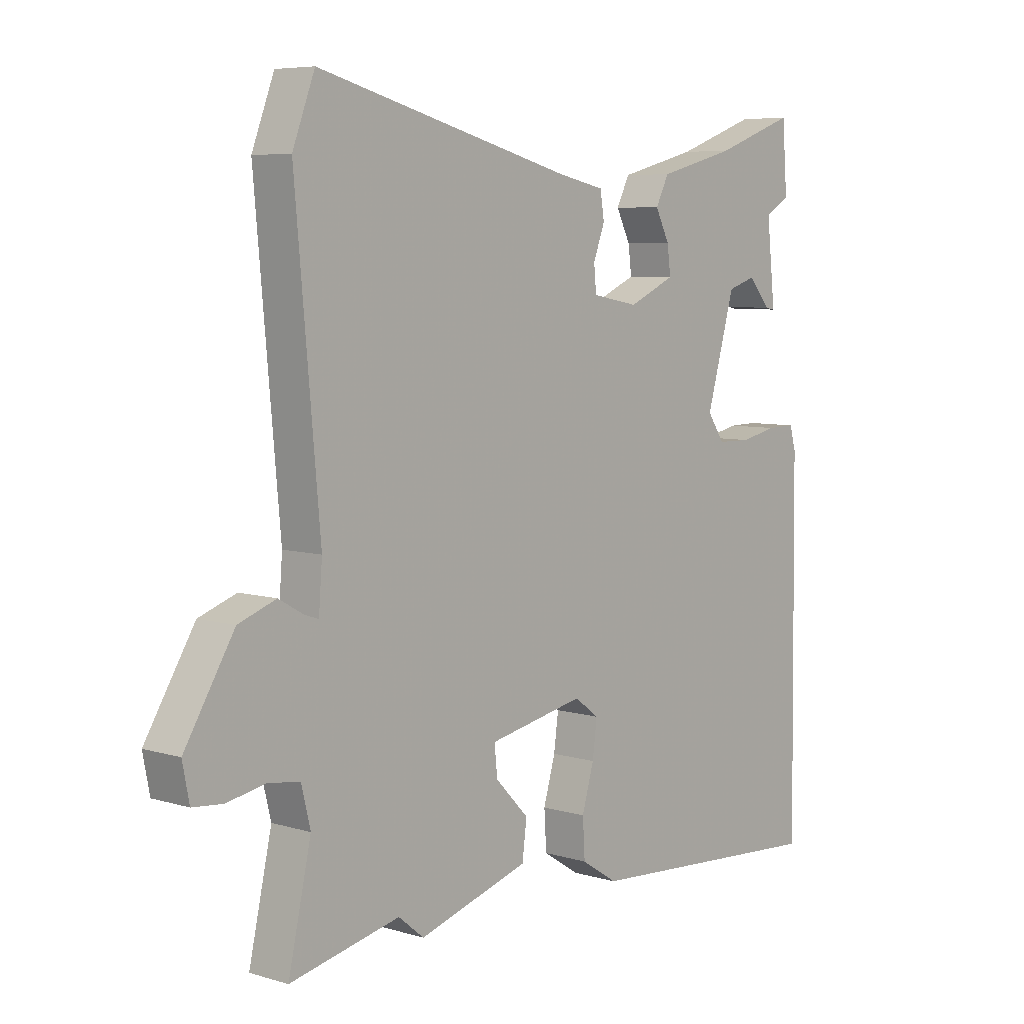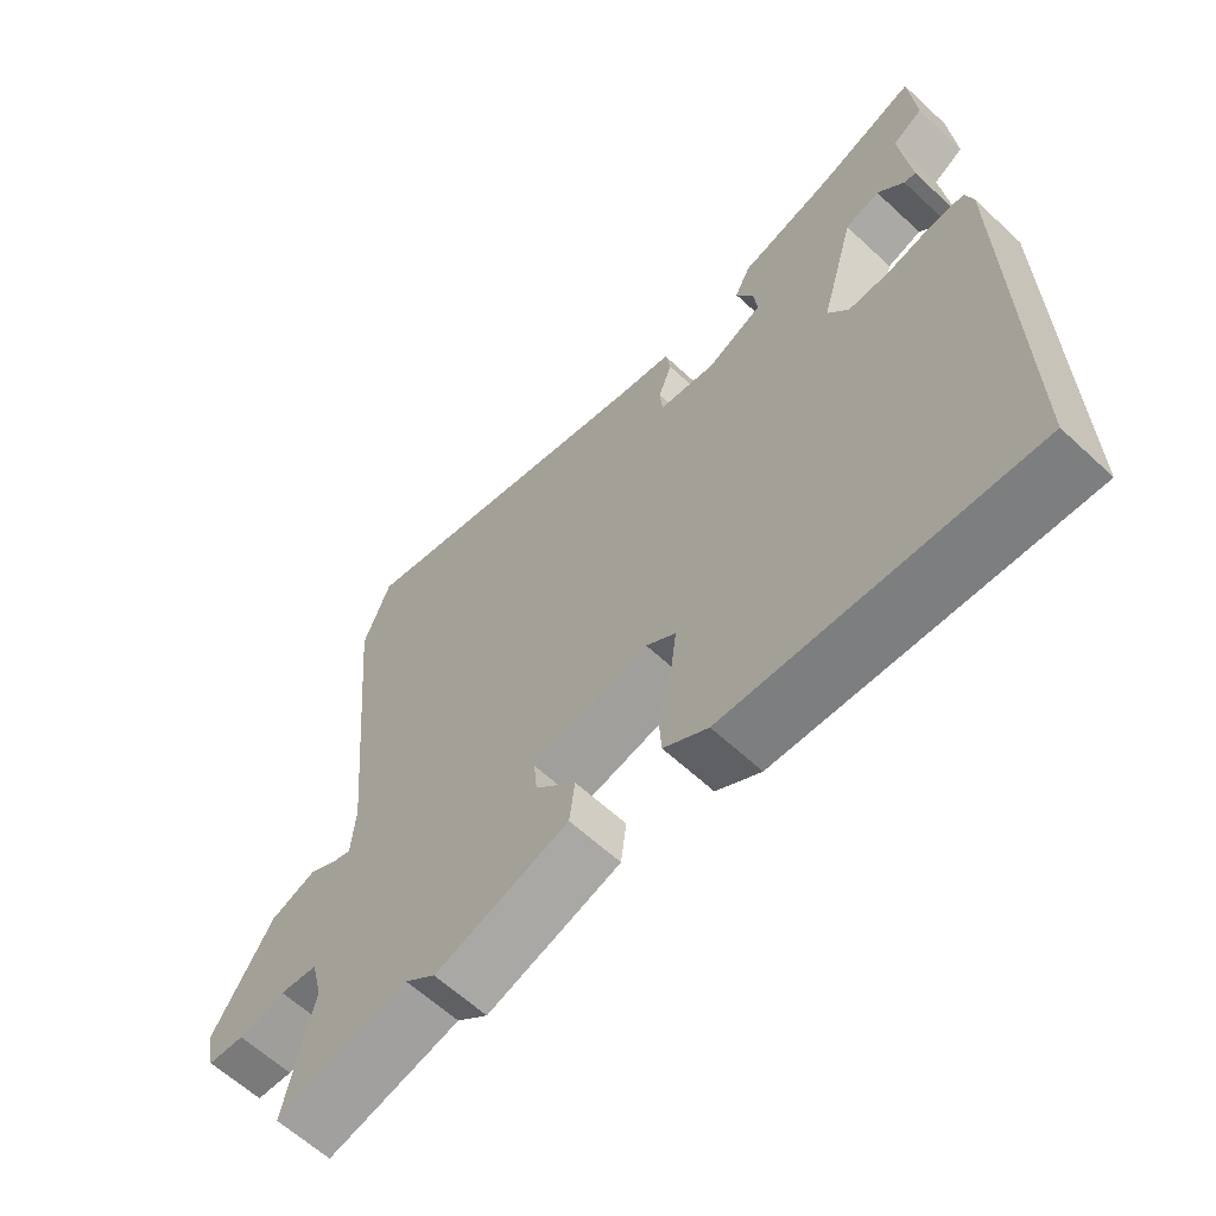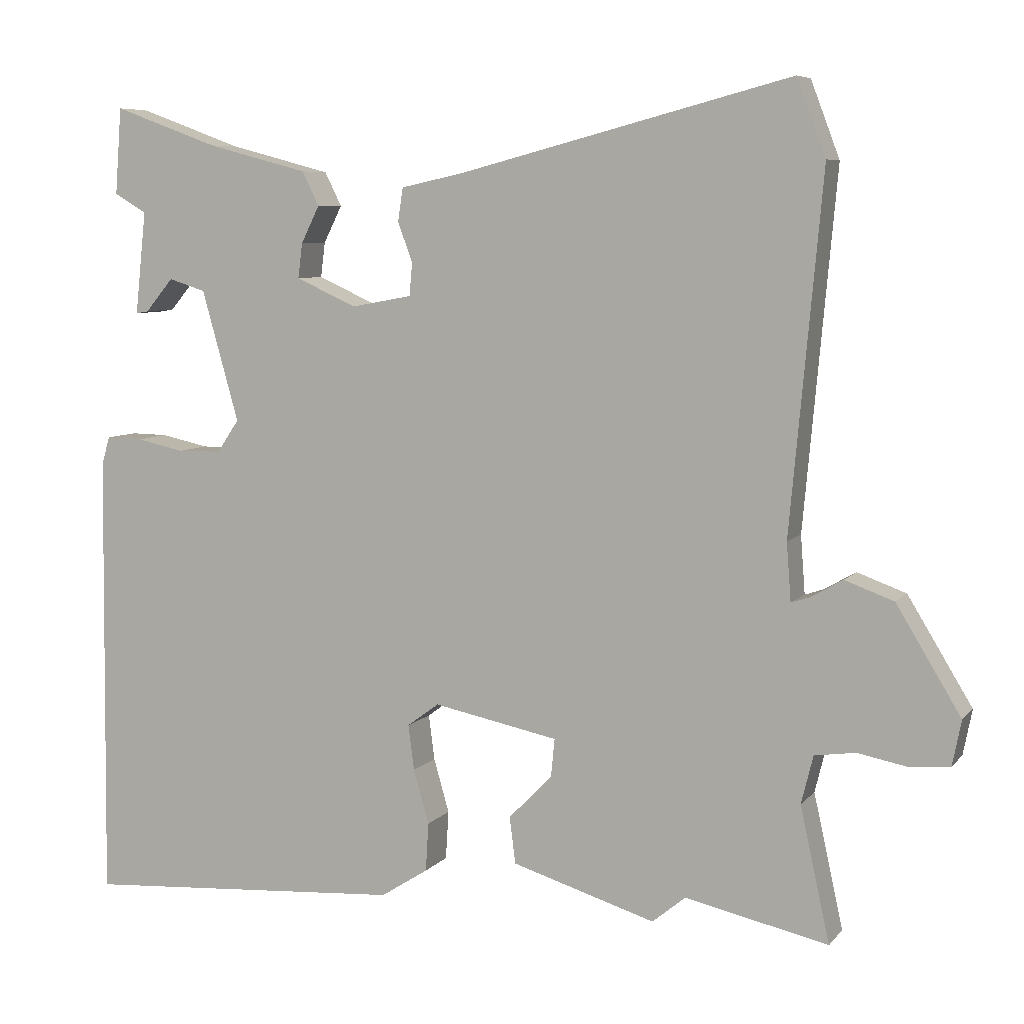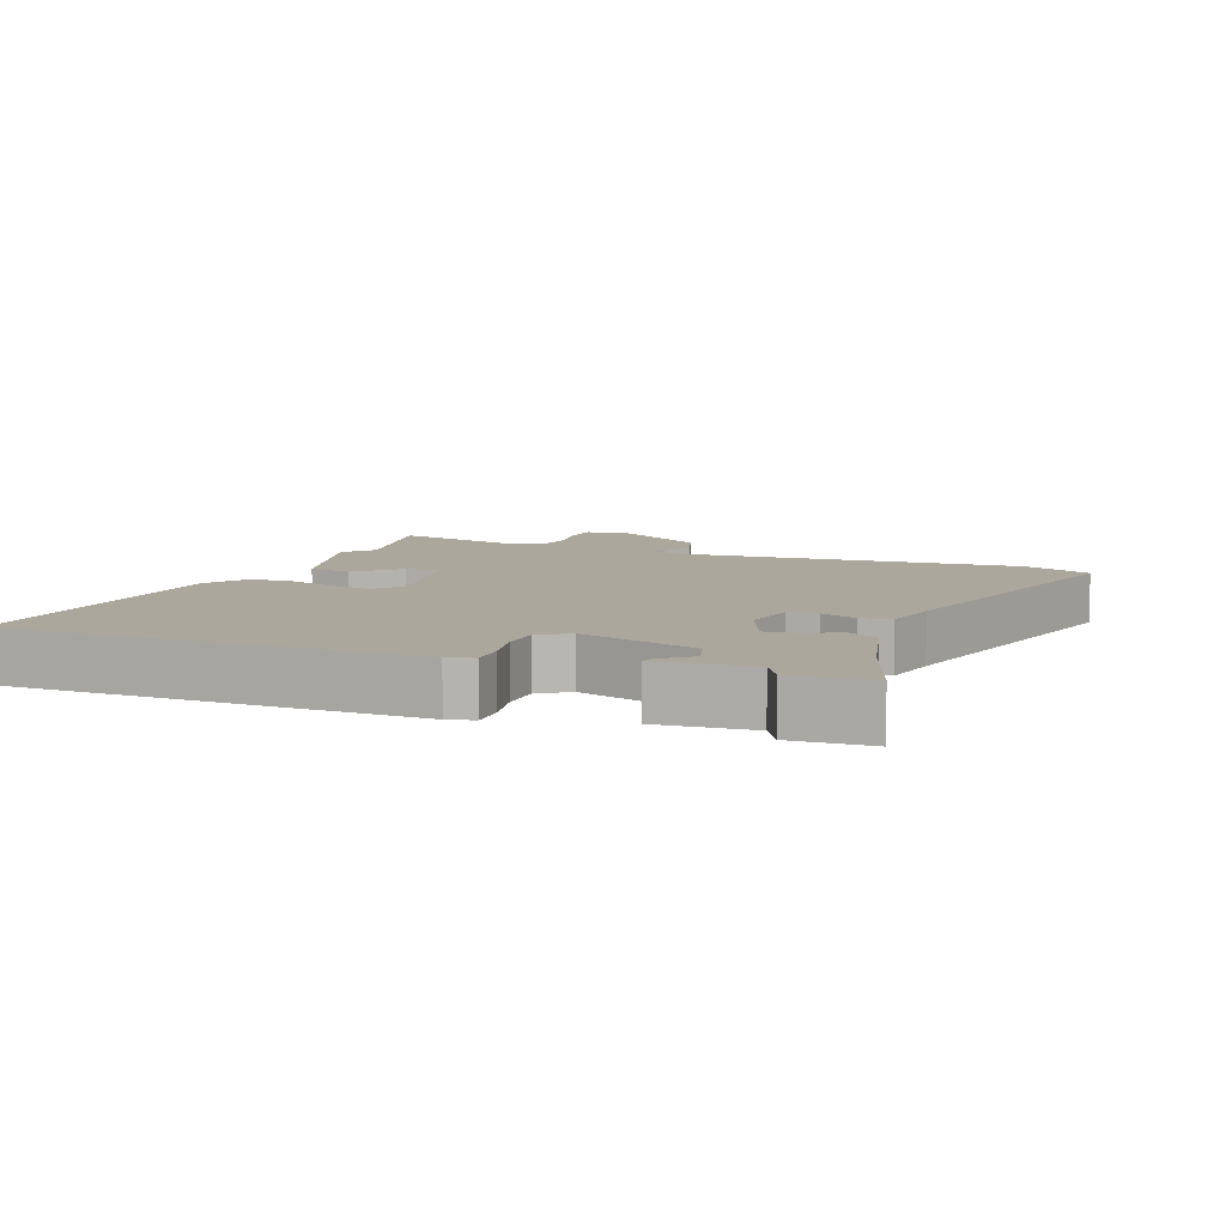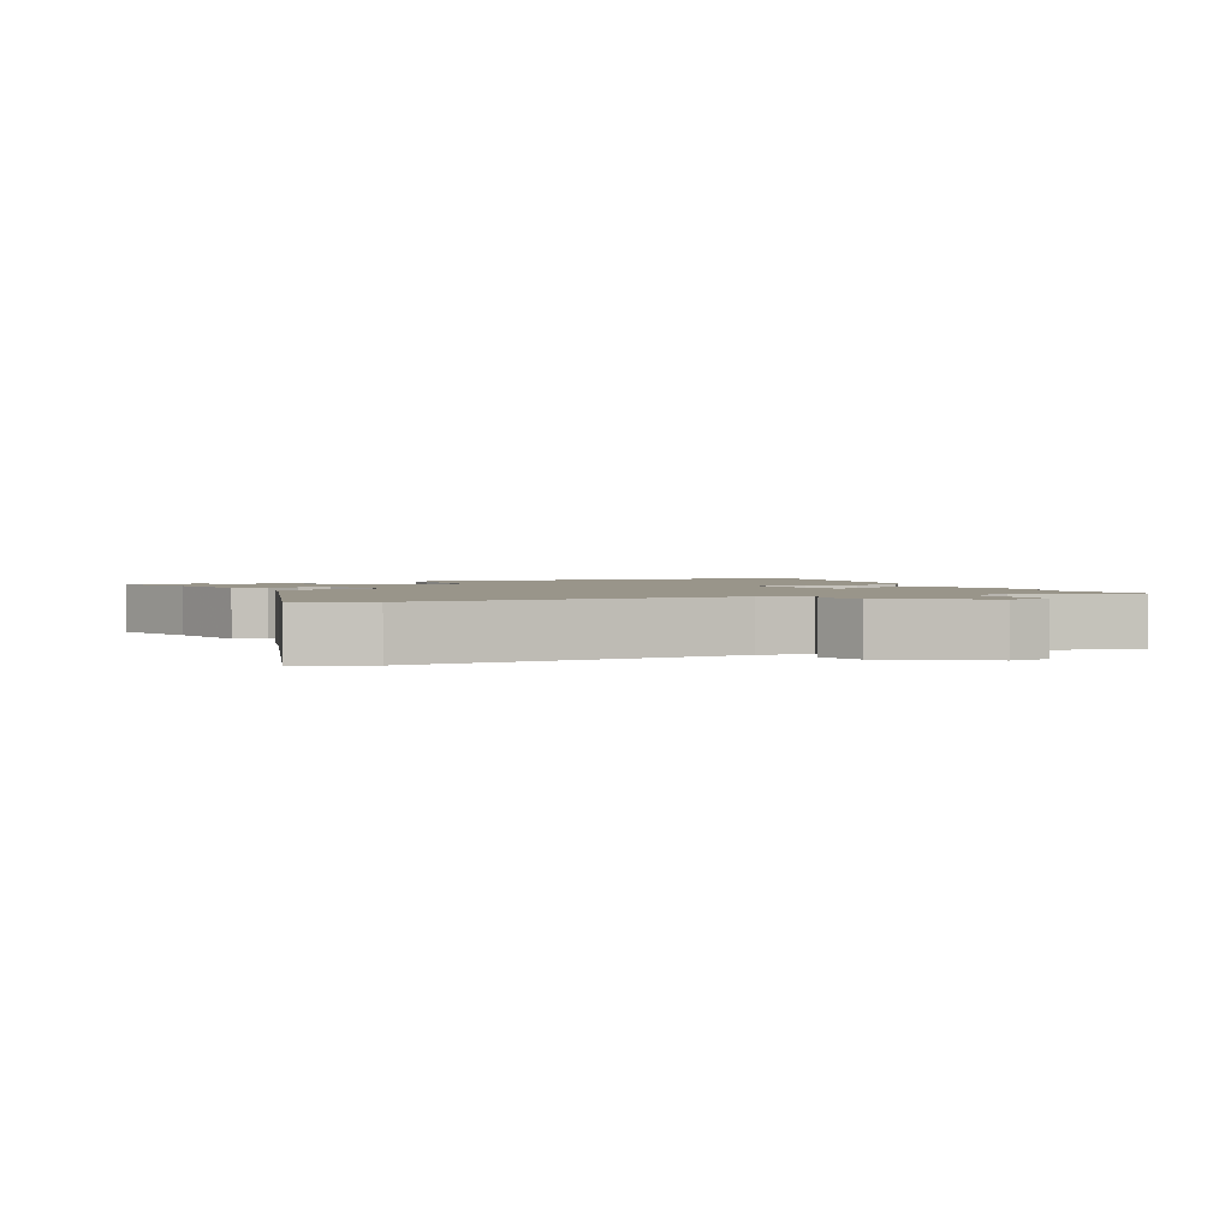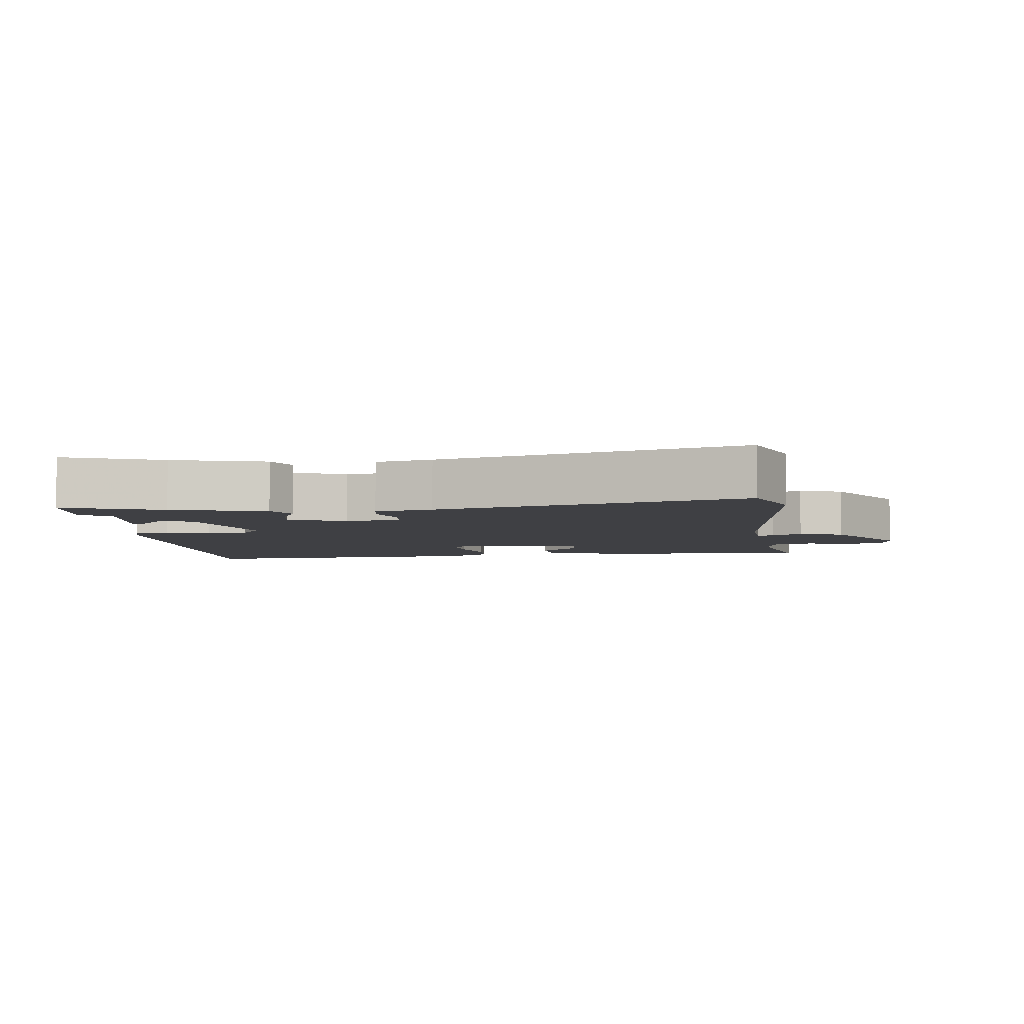
<metadata>
{"format":"obj","ext":"obj","renderer":"f3d","projection":"perspective","resolution":1024,"background":"white","views":[{"elev":6.5,"azim":131.3,"up":"+Z"},{"elev":-62.5,"azim":-133.2,"up":"+Z"},{"elev":7.0,"azim":21.5,"up":"+Z"},{"elev":8.3,"azim":-67.8,"up":"+Y"},{"elev":2.0,"azim":66.9,"up":"+Y"},{"elev":-5.0,"azim":6.9,"up":"+Y"}]}
</metadata>
<code>
v 0.523 0.07 -0.505
v 0.33 0.07 -0.463
v 0.285 0.07 -0.5
v 0.091 0.07 -0.441
v 0.083 0.07 -0.378
v 0.142 0.07 -0.317
v 0.147 0.07 -0.266
v -0.022 0.07 -0.232
v -0.065 0.07 -0.264
v -0.057 0.07 -0.325
v -0.036 0.07 -0.398
v -0.04 0.07 -0.464
v -0.104 0.07 -0.505
v -0.542 0.07 -0.535
v -0.535 0.07 0.074
v -0.524 0.07 0.113
v -0.474 0.07 0.112
v -0.409 0.07 0.098
v -0.35 0.07 0.099
v -0.32 0.07 0.143
v -0.37 0.07 0.32
v -0.42 0.07 0.336
v -0.458 0.07 0.291
v -0.475 0.07 0.288
v -0.46 0.07 0.427
v -0.504 0.07 0.453
v -0.495 0.07 0.57
v -0.353 0.07 0.518
v -0.216 0.07 0.482
v -0.193 0.07 0.436
v -0.218 0.07 0.386
v -0.224 0.07 0.339
v -0.142 0.07 0.302
v -0.06 0.07 0.317
v -0.056 0.07 0.361
v -0.076 0.07 0.415
v -0.069 0.07 0.46
v 0.015 0.07 0.478
v 0.464 0.07 0.595
v 0.503 0.07 0.492
v 0.46 0.07 0.014
v 0.466 0.07 -0.064
v 0.49 0.07 -0.056
v 0.534 0.07 -0.031
v 0.6 0.07 -0.055
v 0.687 0.07 -0.198
v 0.675 0.07 -0.259
v 0.622 0.07 -0.264
v 0.554 0.07 -0.251
v 0.499 0.07 -0.259
v 0.483 0.07 -0.324
v 0.523 0 -0.505
v 0.33 0 -0.463
v 0.285 0 -0.5
v 0.091 0 -0.441
v 0.083 0 -0.378
v 0.142 0 -0.317
v 0.147 0 -0.266
v -0.022 0 -0.232
v -0.065 0 -0.264
v -0.057 0 -0.325
v -0.036 0 -0.398
v -0.04 0 -0.464
v -0.104 0 -0.505
v -0.542 0 -0.535
v -0.535 0 0.074
v -0.524 0 0.113
v -0.474 0 0.112
v -0.409 0 0.098
v -0.35 0 0.099
v -0.32 0 0.143
v -0.37 0 0.32
v -0.42 0 0.336
v -0.458 0 0.291
v -0.475 0 0.288
v -0.46 0 0.427
v -0.504 0 0.453
v -0.495 0 0.57
v -0.353 0 0.518
v -0.216 0 0.482
v -0.193 0 0.436
v -0.218 0 0.386
v -0.224 0 0.339
v -0.142 0 0.302
v -0.06 0 0.317
v -0.056 0 0.361
v -0.076 0 0.415
v -0.069 0 0.46
v 0.015 0 0.478
v 0.464 0 0.595
v 0.503 0 0.492
v 0.46 0 0.014
v 0.466 0 -0.064
v 0.49 0 -0.056
v 0.534 0 -0.031
v 0.6 0 -0.055
v 0.687 0 -0.198
v 0.675 0 -0.259
v 0.622 0 -0.264
v 0.554 0 -0.251
v 0.499 0 -0.259
v 0.483 0 -0.324
f 47 48 49
f 46 47 49
f 45 46 49
f 44 45 49
f 43 44 49
f 42 43 49 50
f 38 39 40 41
f 38 41 42
f 37 38 42
f 36 37 42
f 35 36 42
f 42 50 51
f 35 42 51
f 34 35 51
f 28 29 30 31
f 28 31 32
f 27 28 32
f 26 27 32
f 25 26 32
f 22 23 24 25
f 25 32 33
f 22 25 33
f 21 22 33
f 16 17 18
f 15 16 18
f 14 15 18
f 13 14 18
f 12 13 18
f 11 12 18
f 10 11 18
f 9 10 18 19
f 8 9 19 20
f 4 5 6
f 3 4 6
f 2 3 6
f 2 6 7
f 1 2 7
f 51 1 7
f 34 51 7
f 33 34 7
f 20 21 33
f 8 20 33
f 7 8 33
f 100 99 98
f 100 98 97
f 100 97 96
f 100 96 95
f 100 95 94
f 101 100 94 93
f 92 91 90 89
f 93 92 89
f 93 89 88
f 93 88 87
f 93 87 86
f 102 101 93
f 102 93 86
f 102 86 85
f 82 81 80 79
f 83 82 79
f 83 79 78
f 83 78 77
f 83 77 76
f 76 75 74 73
f 84 83 76
f 84 76 73
f 84 73 72
f 69 68 67
f 69 67 66
f 69 66 65
f 69 65 64
f 69 64 63
f 69 63 62
f 69 62 61
f 70 69 61 60
f 71 70 60 59
f 57 56 55
f 57 55 54
f 57 54 53
f 58 57 53
f 58 53 52
f 58 52 102
f 58 102 85
f 58 85 84
f 84 72 71
f 84 71 59
f 84 59 58
f 1 52 53 2
f 2 53 54 3
f 3 54 55 4
f 4 55 56 5
f 5 56 57 6
f 6 57 58 7
f 7 58 59 8
f 8 59 60 9
f 9 60 61 10
f 10 61 62 11
f 11 62 63 12
f 12 63 64 13
f 13 64 65 14
f 14 65 66 15
f 15 66 67 16
f 16 67 68 17
f 17 68 69 18
f 18 69 70 19
f 19 70 71 20
f 20 71 72 21
f 21 72 73 22
f 22 73 74 23
f 23 74 75 24
f 24 75 76 25
f 25 76 77 26
f 26 77 78 27
f 27 78 79 28
f 28 79 80 29
f 29 80 81 30
f 30 81 82 31
f 31 82 83 32
f 32 83 84 33
f 33 84 85 34
f 34 85 86 35
f 35 86 87 36
f 36 87 88 37
f 37 88 89 38
f 38 89 90 39
f 39 90 91 40
f 40 91 92 41
f 41 92 93 42
f 42 93 94 43
f 43 94 95 44
f 44 95 96 45
f 45 96 97 46
f 46 97 98 47
f 47 98 99 48
f 48 99 100 49
f 49 100 101 50
f 50 101 102 51
f 51 102 52 1

</code>
